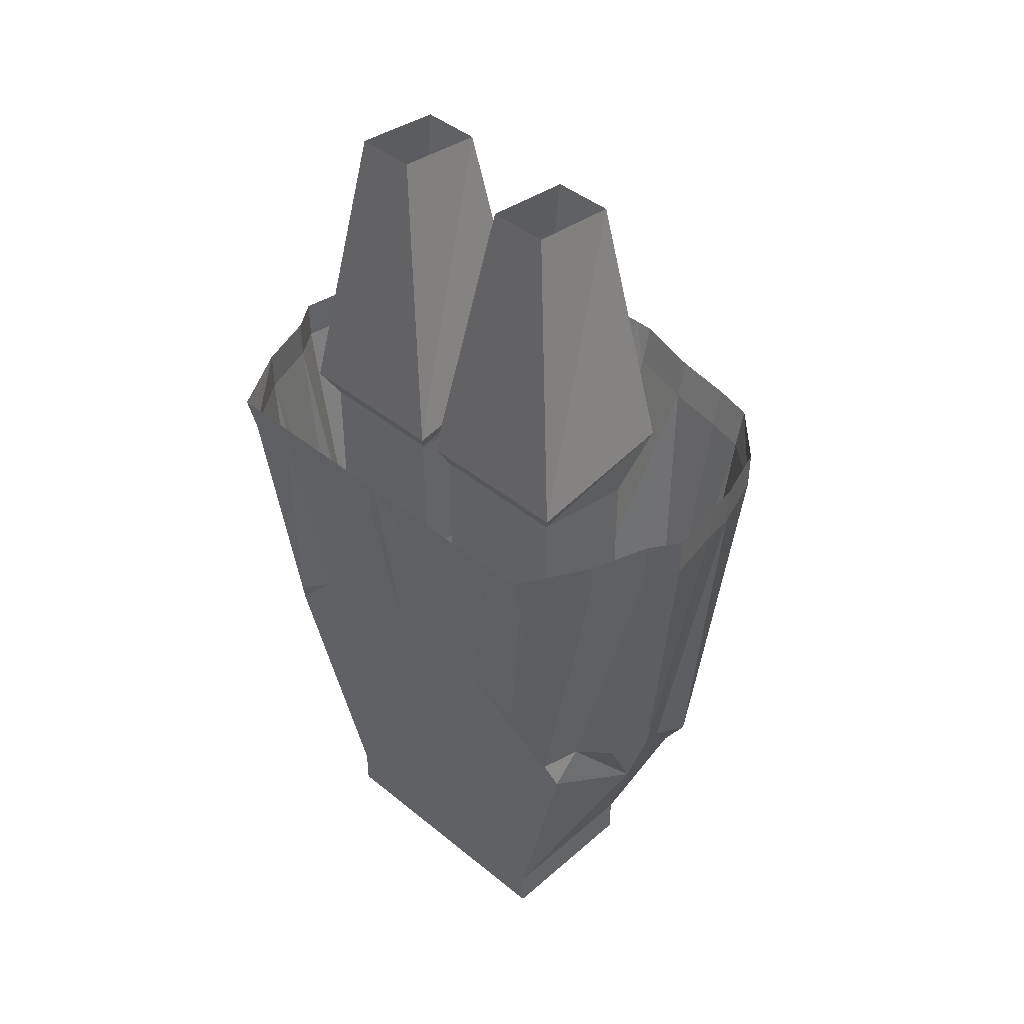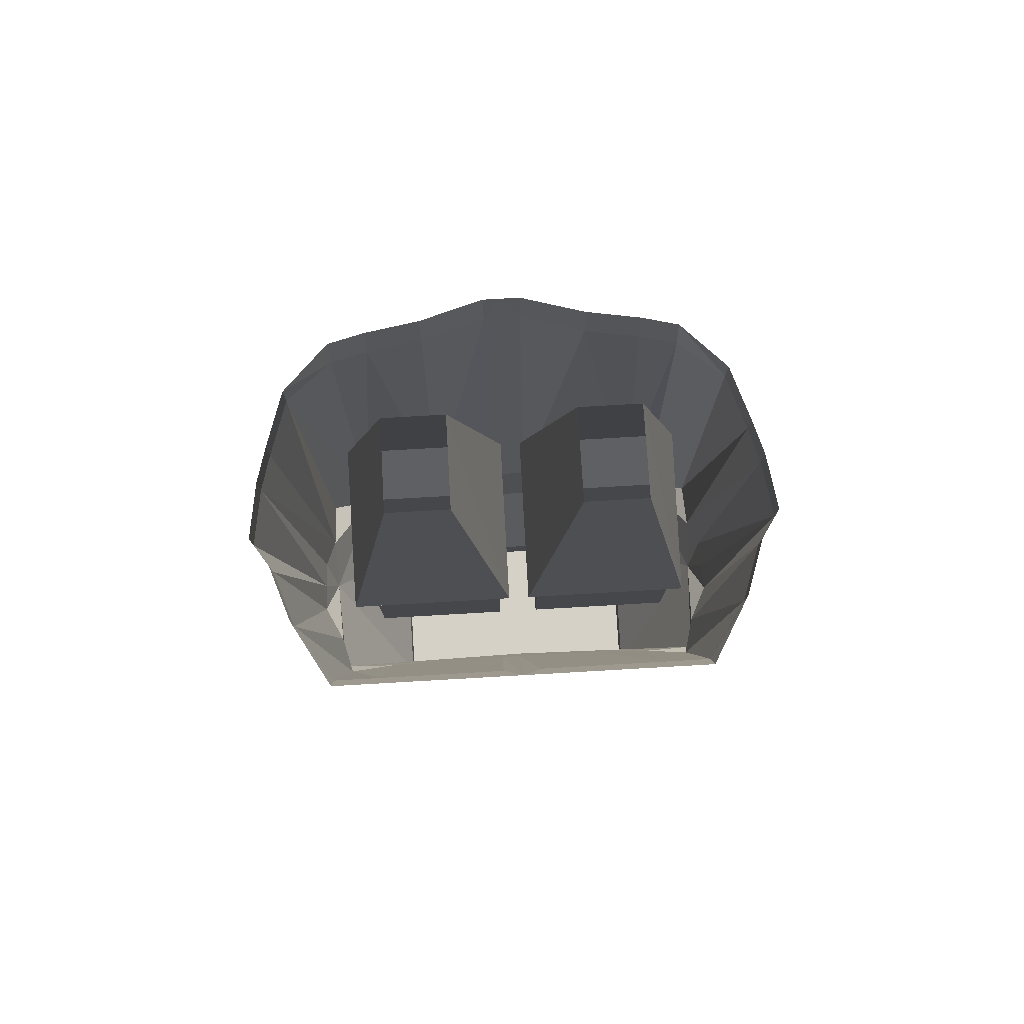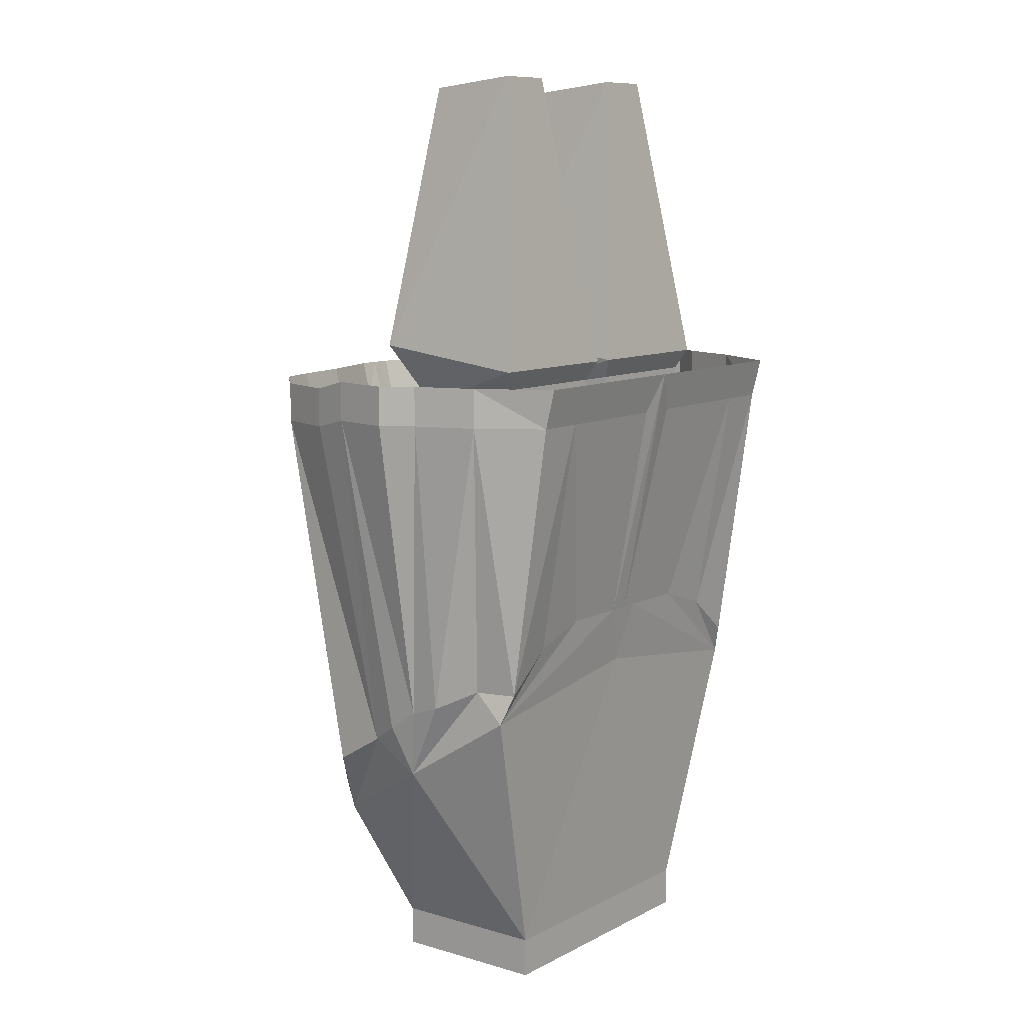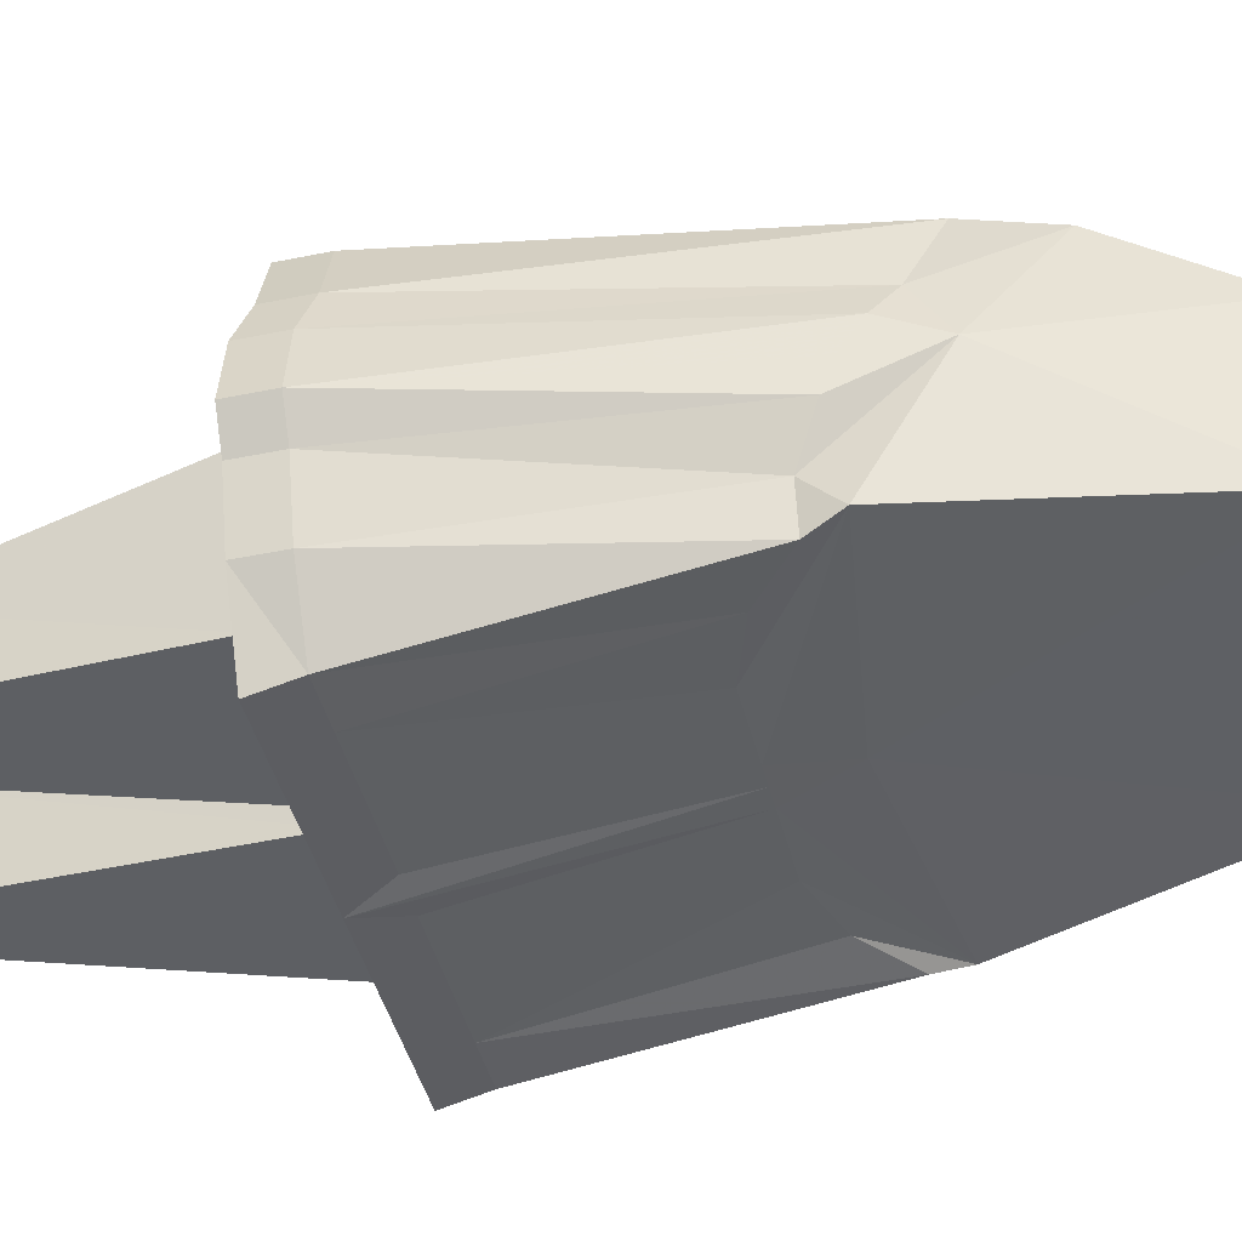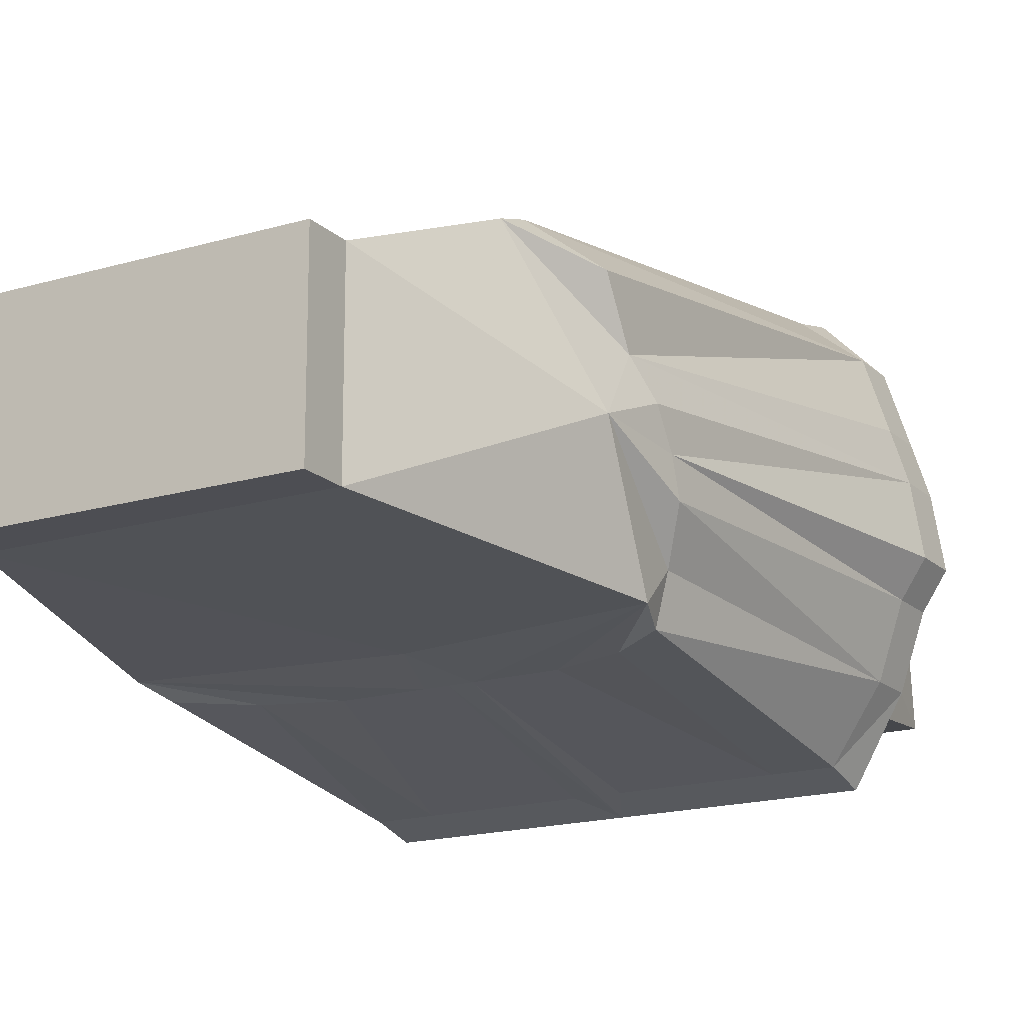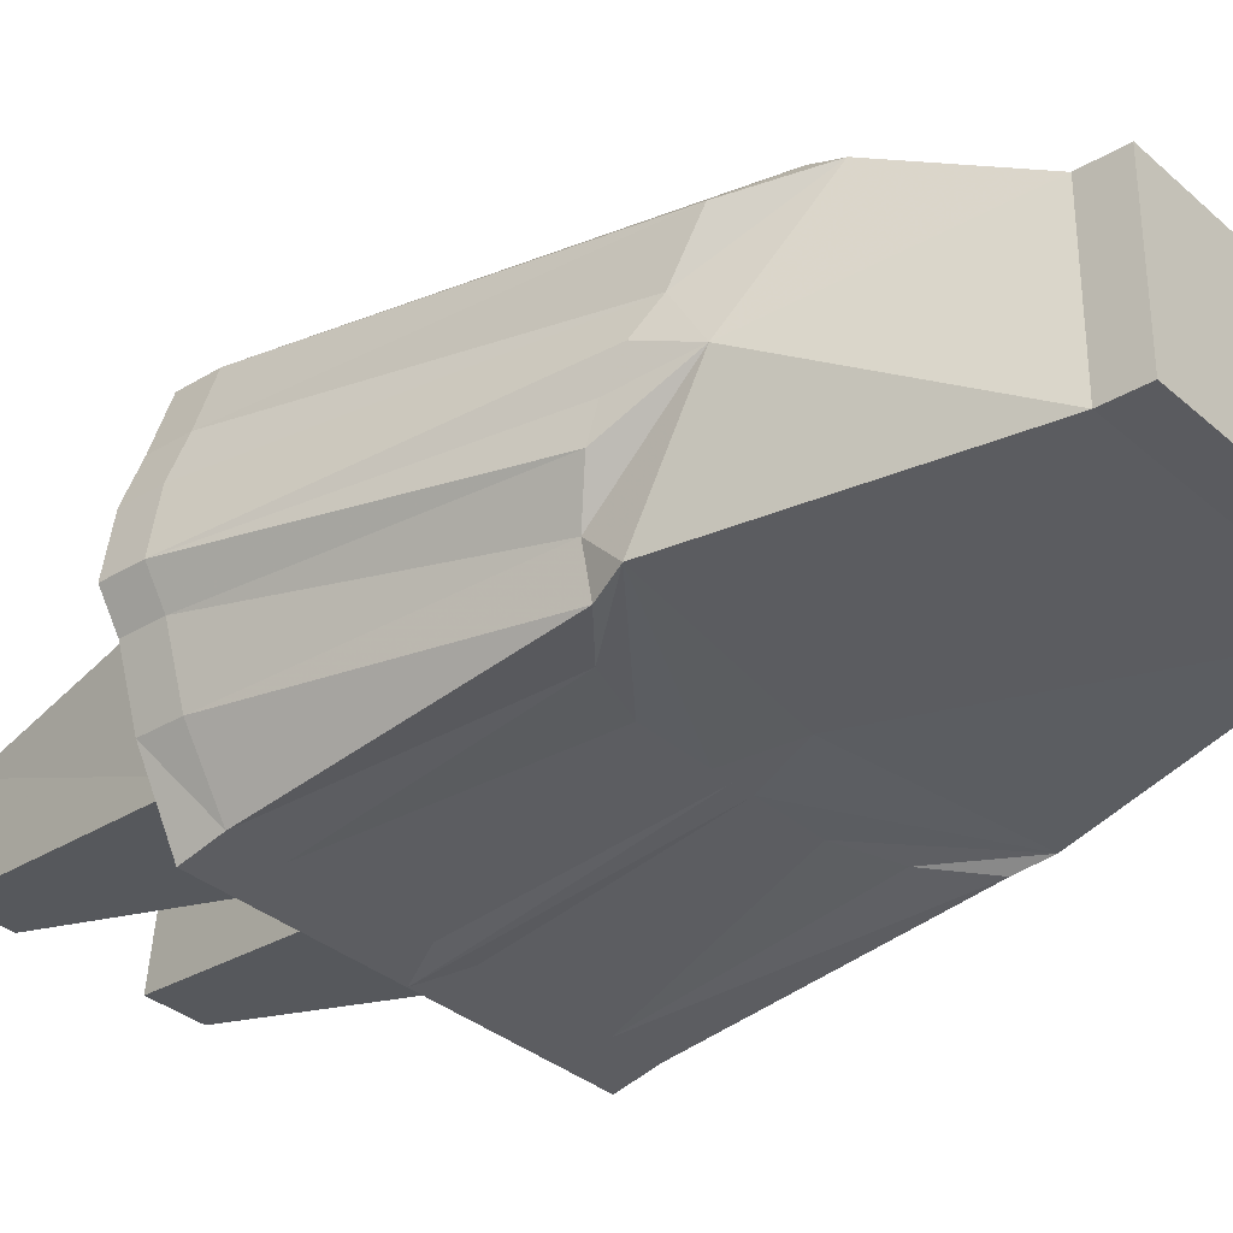
<metadata>
{"format":"obj","ext":"obj","renderer":"f3d","projection":"perspective","resolution":1024,"background":"white","views":[{"elev":43.1,"azim":-135.9,"up":"+Y"},{"elev":79.3,"azim":176.7,"up":"+Y"},{"elev":9.6,"azim":127.3,"up":"+Y"},{"elev":-43.3,"azim":-76.3,"up":"+Z"},{"elev":-17.4,"azim":30.5,"up":"+Z"},{"elev":-33.1,"azim":-50.1,"up":"+Z"}]}
</metadata>
<code>
v -0.01562 -0.4062 0.03125
v -0.007812 -0.3594 0.0625
v -0.1328 -0.3594 0.0625
v -0.125 -0.4062 0.03125
v -0.125 -0.5234 0.03125
v -0.01562 -0.5234 0.03125
v -0.01562 -0.3906 -0.05469
v -0.007812 -0.375 -0.0625
v -0.04688 -0.1406 -0.03125
v -0.04688 -0.1484 0.03906
v -0.09375 -0.1484 0.03906
v -0.1328 -0.375 -0.0625
v -0.125 -0.3906 -0.05469
v -0.125 -0.5078 -0.05469
v -0.09375 -0.1406 -0.03125
v 0.1328 -0.375 -0.0625
v 0.1172 -0.3906 -0.05469
v 0.01562 -0.3906 -0.05469
v 0.007812 -0.375 -0.0625
v 0.09375 -0.1406 -0.03125
v 0.1328 -0.3594 0.0625
v 0.1172 -0.4062 0.03125
v 0.1172 -0.5234 0.03125
v 0.1172 -0.5078 -0.05469
v 0.01562 -0.5078 -0.05469
v 0.01562 -0.4062 0.03125
v 0.007812 -0.3594 0.0625
v 0.04688 -0.1484 0.03906
v 0.04688 -0.1406 -0.03125
v 0.01562 -0.5234 0.03125
v 0.09375 -0.1484 0.03906
v 0.1094 -0.8906 -0.0625
v 0.1094 -0.8594 0.0625
v 0.1094 -0.8906 0.0625
v -0.1094 -0.8906 0.0625
v -0.1094 -0.8906 -0.0625
v -0.1094 -0.8594 -0.0625
v 0.1094 -0.8594 -0.0625
v 0.1719 -0.7109 0.007812
v 0.1406 -0.7656 0.1016
v 0 -0.7656 0.1016
v -0.1094 -0.8594 0.0625
v -0.1719 -0.7109 0.007812
v -0.1641 -0.6562 -0.07812
v 0 -0.6328 -0.07812
v 0.1641 -0.6562 -0.07812
v 0.1641 -0.6328 -0.05469
v 0.1797 -0.6484 -0.02344
v 0.1797 -0.6562 0
v 0.1797 -0.6719 0.02344
v 0.1719 -0.6875 0.04688
v 0.1719 -0.7109 0.08594
v 0.1406 -0.7422 0.1094
v 0.1172 -0.7266 0.1094
v 0.07031 -0.7109 0.1094
v 0.01562 -0.7031 0.1094
v 0 -0.7031 0.1094
v -0.01562 -0.7031 0.1094
v -0.1406 -0.7656 0.1016
v -0.1719 -0.6875 0.04688
v -0.1797 -0.6719 0.02344
v -0.1797 -0.6562 0
v -0.1797 -0.6484 -0.02344
v -0.1641 -0.6328 -0.05469
v -0.1562 -0.6328 -0.08594
v -0.1172 -0.6016 -0.08594
v -0.07031 -0.5859 -0.08594
v -0.01562 -0.5859 -0.08594
v 0 -0.5859 -0.08594
v 0.01562 -0.5859 -0.08594
v 0.07031 -0.5859 -0.08594
v 0.1172 -0.6016 -0.08594
v 0.1562 -0.6328 -0.08594
v 0.1875 -0.4141 -0.07031
v 0.2031 -0.4141 -0.02344
v 0.2188 -0.4141 0
v 0.2109 -0.4141 0.04688
v 0.2031 -0.4219 0.07812
v 0.1875 -0.4219 0.125
v 0.1484 -0.4219 0.1562
v 0.1172 -0.4219 0.1641
v 0.07031 -0.4219 0.1719
v 0.01562 -0.4219 0.1875
v 0 -0.3906 0.1953
v -0.01562 -0.4219 0.1875
v -0.07031 -0.4219 0.1719
v -0.07031 -0.7109 0.1094
v -0.1172 -0.7266 0.1094
v -0.1406 -0.7422 0.1094
v -0.1719 -0.7109 0.08594
v -0.2031 -0.4219 0.07812
v -0.2109 -0.4141 0.04688
v -0.2188 -0.4141 0
v -0.2031 -0.4141 -0.02344
v -0.1875 -0.4141 -0.07031
v -0.1562 -0.4141 -0.1172
v -0.1172 -0.4141 -0.1172
v -0.07031 -0.4141 -0.1172
v -0.01562 -0.4141 -0.1172
v 0 -0.3828 -0.125
v 0.01562 -0.4141 -0.1172
v 0.07031 -0.4141 -0.1172
v 0.1172 -0.4141 -0.1172
v 0.1562 -0.4141 -0.1172
v 0.1875 -0.3828 -0.07031
v 0.2031 -0.3828 -0.02344
v 0.2188 -0.3828 0
v 0.2109 -0.3828 0.04688
v 0.2031 -0.3906 0.07812
v 0.1875 -0.3906 0.125
v 0.1484 -0.3906 0.1641
v 0.1172 -0.3906 0.1719
v 0.07031 -0.3906 0.1797
v 0.01562 -0.3906 0.1953
v 0.1172 -0.3828 -0.125
v 0.1562 -0.3828 -0.125
v 0.07031 -0.3828 -0.125
v 0.01562 -0.3828 -0.125
v -0.07031 -0.3828 -0.125
v -0.01562 -0.3828 -0.125
v -0.1172 -0.3828 -0.125
v -0.1562 -0.3828 -0.125
v -0.1875 -0.3828 -0.07031
v -0.2031 -0.3828 -0.02344
v -0.2188 -0.3828 0
v -0.2109 -0.3828 0.04688
v -0.2031 -0.3906 0.07812
v -0.1875 -0.4219 0.125
v -0.1875 -0.3906 0.125
v -0.1484 -0.3906 0.1641
v -0.1484 -0.4219 0.1562
v -0.1172 -0.4219 0.1641
v -0.1172 -0.3906 0.1719
v -0.07031 -0.3906 0.1797
v -0.01562 -0.3906 0.1953
v -0.01562 -0.5078 -0.05469
f 1 2 3
f 1 3 4
f 1 4 5
f 1 5 6
f 1 6 7
f 1 7 8
f 1 8 2
f 2 8 9
f 2 9 10
f 2 10 11
f 2 11 3
f 3 11 12
f 3 12 13
f 3 13 4
f 4 13 14
f 4 14 5
f 8 7 13
f 8 13 12
f 8 12 9
f 9 12 15
f 15 12 11
f 16 17 18
f 16 18 19
f 16 19 20
f 16 20 21
f 16 21 22
f 16 22 17
f 17 22 23
f 17 23 24
f 17 24 18
f 18 24 25
f 18 25 26
f 18 26 27
f 18 27 19
f 19 27 28
f 19 28 29
f 19 29 20
f 22 21 27
f 22 27 26
f 22 26 30
f 22 30 23
f 21 31 28
f 21 28 27
f 20 31 21
f 13 7 136
f 13 136 14
f 7 6 136
f 26 25 30
f 32 33 34
f 32 34 35
f 32 35 36
f 32 36 37
f 32 37 38
f 32 38 33
f 33 42 34
f 34 42 35
f 35 42 36
f 36 42 37
f 33 38 39
f 33 39 40
f 33 40 41
f 33 41 42
f 37 42 43
f 37 43 44
f 37 44 45
f 37 45 38
f 38 45 46
f 38 46 39
f 39 46 47
f 39 47 48
f 39 48 49
f 39 49 50
f 39 50 51
f 39 51 40
f 40 51 52
f 40 52 53
f 40 53 54
f 40 54 55
f 40 55 56
f 40 56 41
f 41 56 57
f 41 57 58
f 41 58 59
f 41 59 42
f 42 59 43
f 43 59 60
f 43 60 61
f 43 61 62
f 43 62 63
f 43 63 64
f 43 64 44
f 44 65 66
f 44 66 67
f 44 67 68
f 44 68 45
f 45 68 69
f 45 69 70
f 45 70 46
f 46 70 71
f 46 71 72
f 46 72 73
f 47 74 48
f 48 74 75
f 49 76 77
f 49 77 50
f 51 78 79
f 51 79 52
f 53 80 81
f 53 81 54
f 55 82 83
f 55 83 56
f 58 85 86
f 58 86 87
f 58 87 59
f 59 87 88
f 59 88 89
f 59 89 90
f 59 90 60
f 60 90 91
f 61 92 93
f 61 93 62
f 63 94 64
f 64 94 95
f 65 96 66
f 66 96 97
f 67 98 68
f 68 98 99
f 70 101 71
f 71 101 102
f 72 103 73
f 73 103 104
f 74 105 75
f 75 105 106
f 76 107 108
f 76 108 77
f 78 109 110
f 78 110 79
f 80 111 81
f 81 111 112
f 82 113 114
f 82 114 83
f 115 116 104
f 115 104 103
f 117 102 118
f 118 102 101
f 119 120 99
f 119 99 98
f 121 97 122
f 122 97 96
f 123 95 124
f 124 95 94
f 125 93 92
f 125 92 126
f 127 91 128
f 127 128 129
f 130 131 132
f 130 132 133
f 134 86 85
f 134 85 135
f 131 89 88
f 131 88 132
f 90 128 91
f 44 64 65
f 46 73 47
f 47 73 74
f 48 75 49
f 49 75 76
f 50 77 51
f 51 77 78
f 52 79 53
f 53 79 80
f 54 81 55
f 55 81 82
f 56 83 57
f 57 83 84
f 57 84 85
f 57 85 58
f 60 91 92
f 60 92 61
f 62 93 63
f 63 93 94
f 64 95 65
f 65 95 96
f 66 97 67
f 67 97 98
f 68 99 69
f 69 99 100
f 69 100 70
f 70 100 101
f 71 102 103
f 71 103 72
f 73 104 74
f 74 104 105
f 75 106 76
f 76 106 107
f 77 108 109
f 77 109 78
f 79 110 80
f 80 110 111
f 81 112 113
f 81 113 82
f 83 114 84
f 115 103 102
f 115 102 117
f 118 101 100
f 119 98 97
f 119 97 121
f 122 96 123
f 123 96 95
f 124 94 125
f 125 94 93
f 126 92 91
f 126 91 127
f 129 128 130
f 130 128 131
f 133 132 86
f 133 86 134
f 135 85 84
f 132 88 86
f 86 88 87
f 128 90 89
f 128 89 131
f 100 99 120
f 104 116 105

</code>
